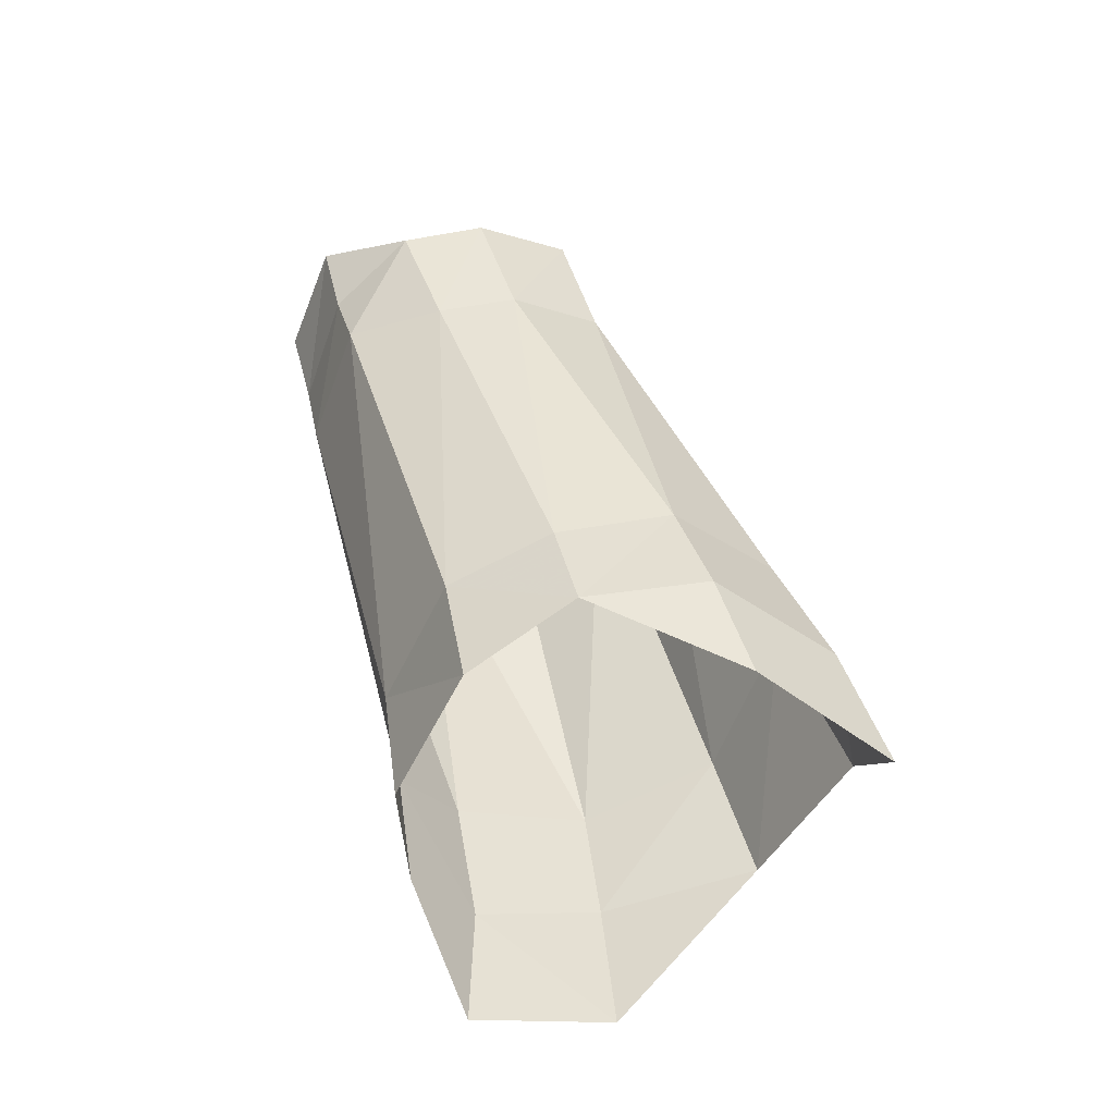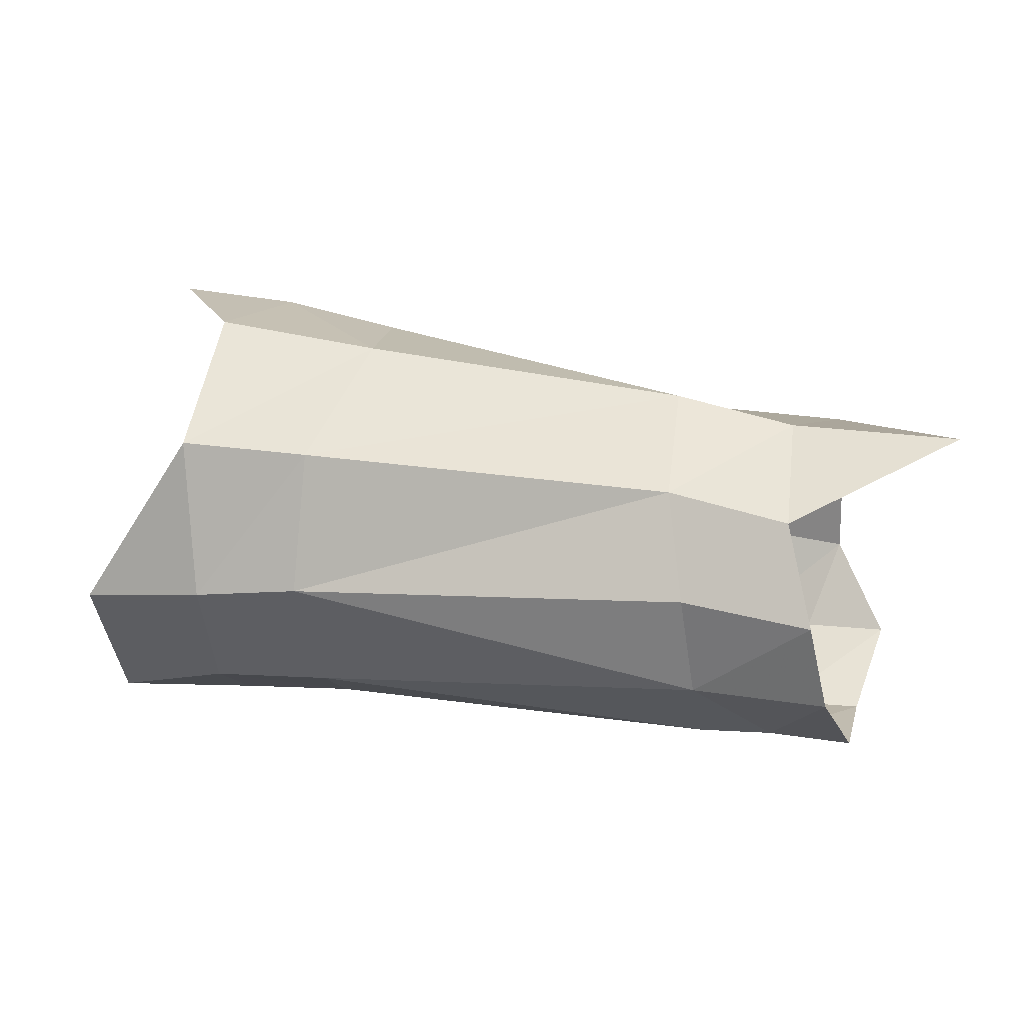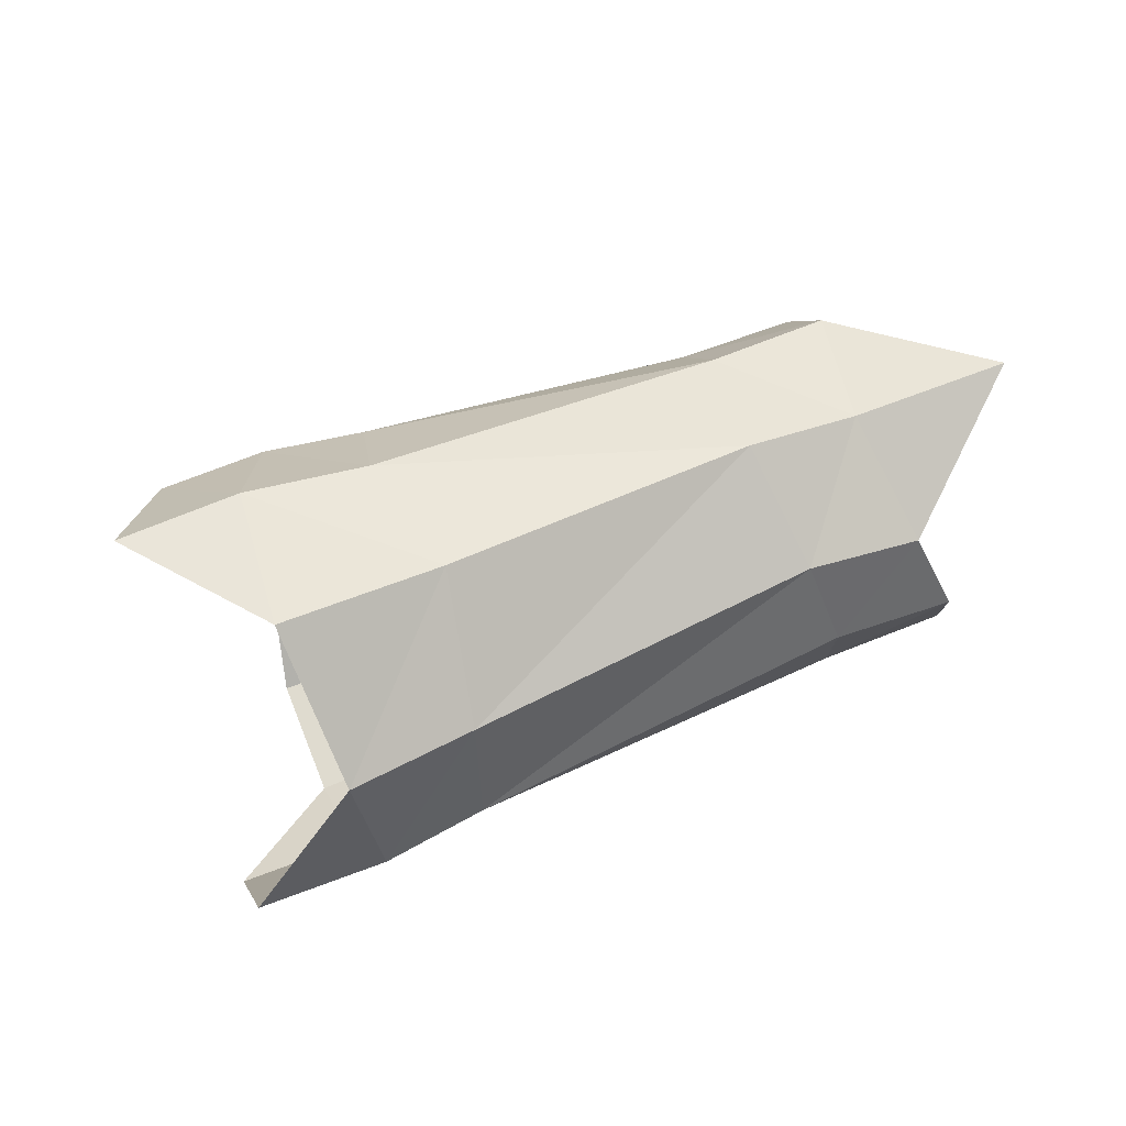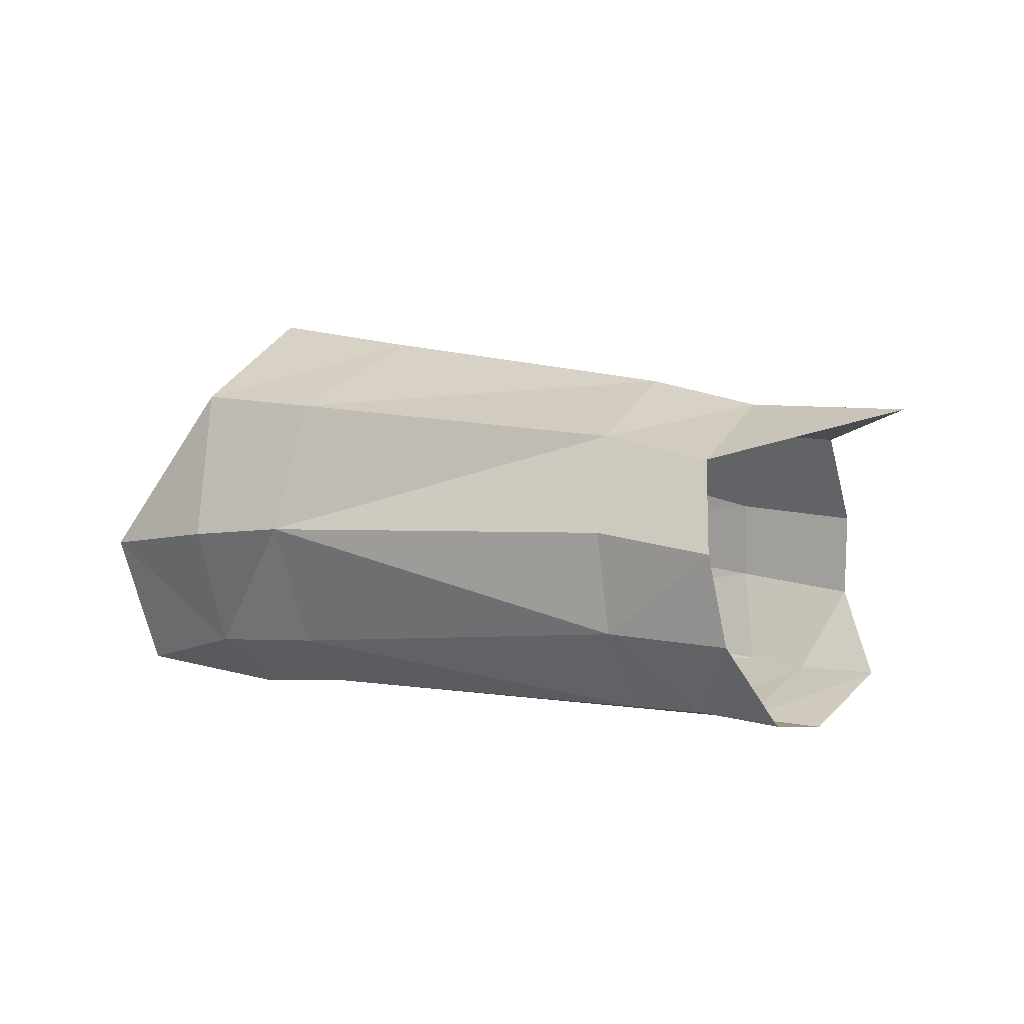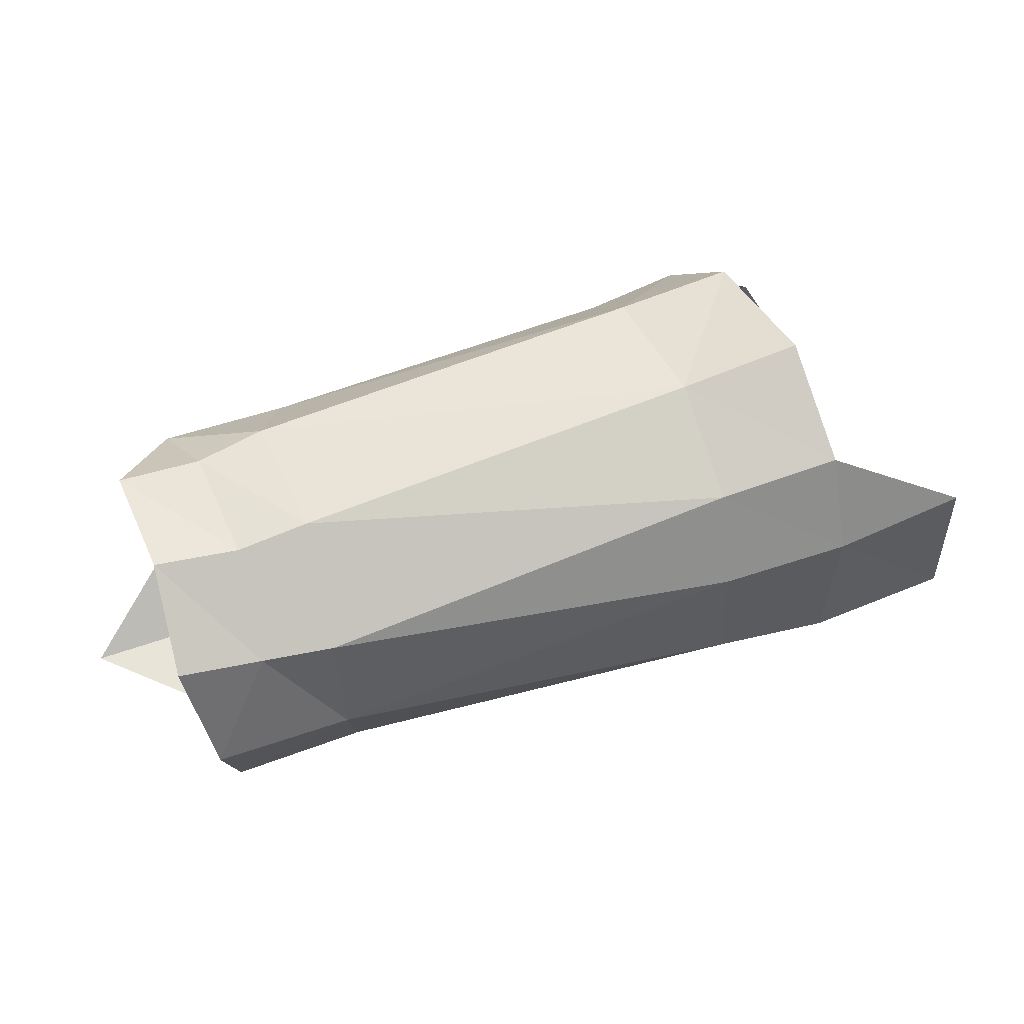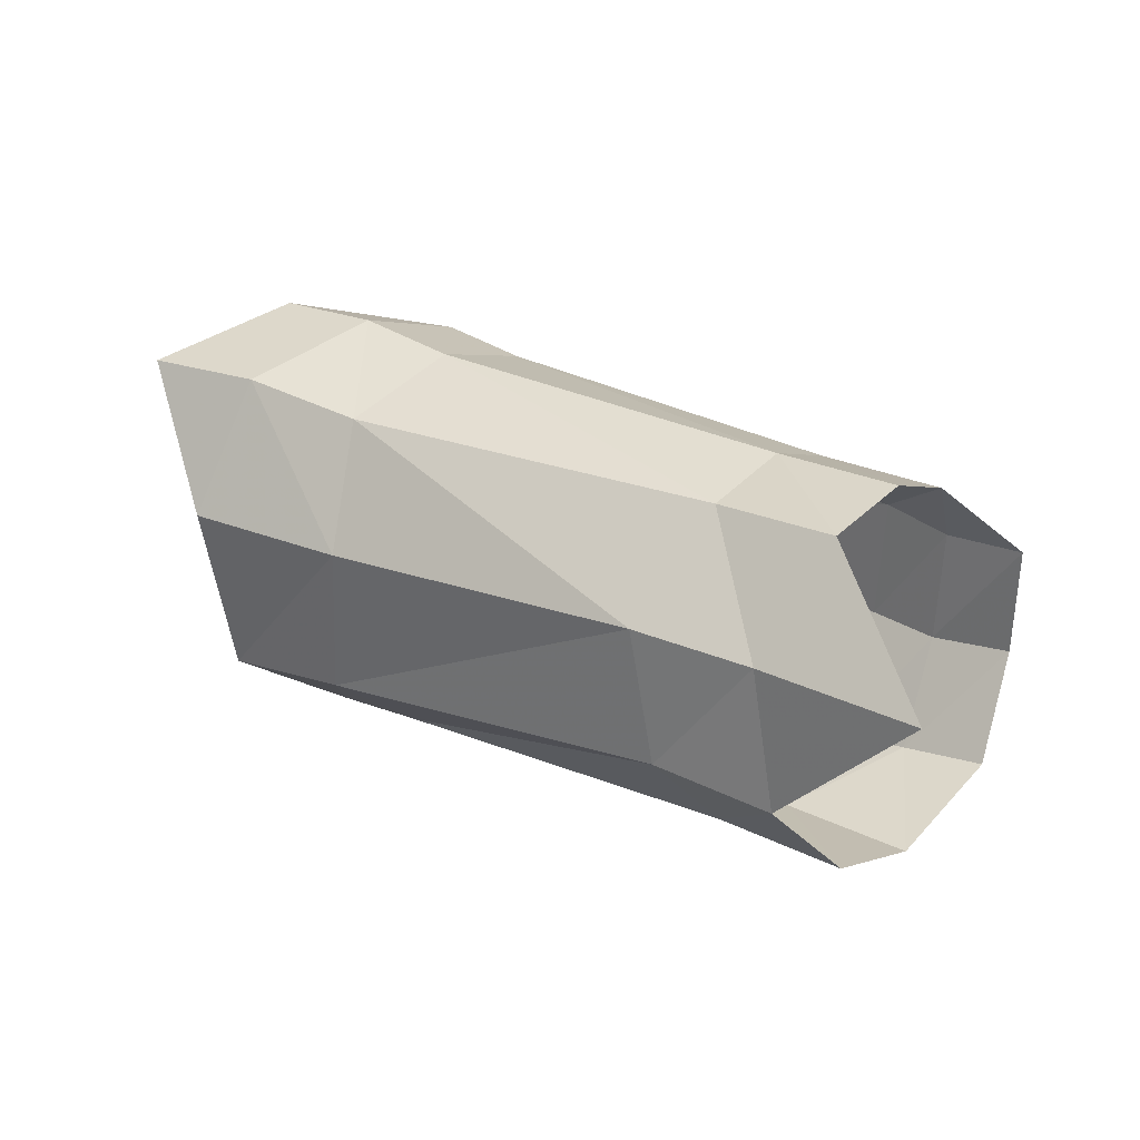
<metadata>
{"format":"obj","ext":"obj","renderer":"f3d","projection":"perspective","resolution":1024,"background":"white","views":[{"elev":62.8,"azim":78.4,"up":"+Z"},{"elev":-69.6,"azim":-176.1,"up":"+Z"},{"elev":67.8,"azim":139.6,"up":"+Y"},{"elev":0.7,"azim":-162.2,"up":"+Y"},{"elev":-7.1,"azim":-3.3,"up":"+Z"},{"elev":-4.0,"azim":-140.8,"up":"+Z"}]}
</metadata>
<code>
v -0.00729 -0.004814 0.004106
v -0.005039 -0.007763 1.8e-05
v -0.000331 -0.008077 0.001811
v -0.00282 -0.004892 0.005755
v -0.00675 0.007916 0.001565
v -0.008328 0.004216 0.004511
v -0.004438 0.004729 0.006296
v -0.001856 0.008979 0.003523
v -0.006194 0.008497 -0.003952
v 0.000585 0.009661 -0.002027
v 0.003204 0.009685 0.004757
v -0.000114 0.00516 0.007484
v -0.008214 -0.000463 0.005041
v -0.004595 -0.00029 0.006675
v 0.006763 -0.00688 -0.004511
v 0.001299 -0.008059 -0.003102
v 0.002061 -0.005781 -0.006517
v 0.007237 -0.001097 -0.007442
v 0.002055 0.005933 -0.007946
v -0.01884 -0.000294 -0.0144
v -0.002359 -0.000328 -0.01042
v -0.002974 -0.005618 -0.008062
v -0.0192 -0.004534 -0.01396
v 0.002044 -0.000604 -0.009461
v -0.00331 0.005394 -0.009059
v -0.02296 -0.006402 -0.001819
v -0.02087 -0.008621 -0.006017
v -0.02229 -0.002536 -0.000125
v -0.02192 0.004168 -0.002521
v -0.02236 0.000693 -0.000336
v -0.003449 -0.007794 -0.004692
v -0.01973 -0.007861 -0.01109
v -0.01865 0.003781 -0.01223
v -0.01956 0.006366 -0.007201
v -0.02338 0.002734 -0.01401
v -0.0243 0.005191 -0.008709
v -0.02695 0.003749 -0.003973
v -0.02739 0.000158 -0.00188
v -0.02724 -0.003248 -0.001682
v -0.02394 -0.0011 -0.01618
v -0.02454 -0.004857 -0.01566
v -0.02264 -0.007941 -0.01163
v -0.03101 0.004821 -0.01089
v -0.0288 -0.006758 -0.004032
v -0.02551 -0.00665 -0.003164
v -0.02364 -0.008639 -0.007133
v -0.02704 -0.008827 -0.007787
v -0.02601 -0.008344 -0.01229
f 1 2 4
f 4 2 3
f 6 7 5
f 5 7 8
f 5 8 9
f 9 8 10
f 13 14 6
f 6 14 7
f 15 16 17
f 14 12 7
f 20 21 23
f 23 21 22
f 19 18 24
f 25 9 19
f 19 9 10
f 11 10 8
f 1 26 2
f 2 26 27
f 13 28 1
f 1 28 26
f 13 1 14
f 14 1 4
f 5 29 6
f 6 29 30
f 7 12 8
f 8 12 11
f 2 27 31
f 31 27 32
f 25 21 33
f 33 21 20
f 22 21 17
f 17 21 24
f 31 32 22
f 22 32 23
f 15 17 18
f 18 17 24
f 9 25 34
f 34 25 33
f 6 30 13
f 13 30 28
f 29 5 34
f 34 5 9
f 21 25 24
f 24 25 19
f 22 17 31
f 31 17 16
f 31 16 2
f 2 16 3
f 34 33 36
f 36 33 35
f 34 36 29
f 29 36 37
f 29 37 30
f 30 37 38
f 30 38 28
f 28 38 39
f 33 20 35
f 35 20 40
f 20 23 40
f 40 23 41
f 41 23 42
f 42 23 32
f 43 37 36
f 35 43 36
f 28 39 26
f 26 39 45
f 27 46 32
f 32 46 42
f 46 27 45
f 45 27 26
f 45 44 46
f 46 44 47
f 46 47 42
f 42 47 48
f 45 39 44
f 48 41 42

</code>
